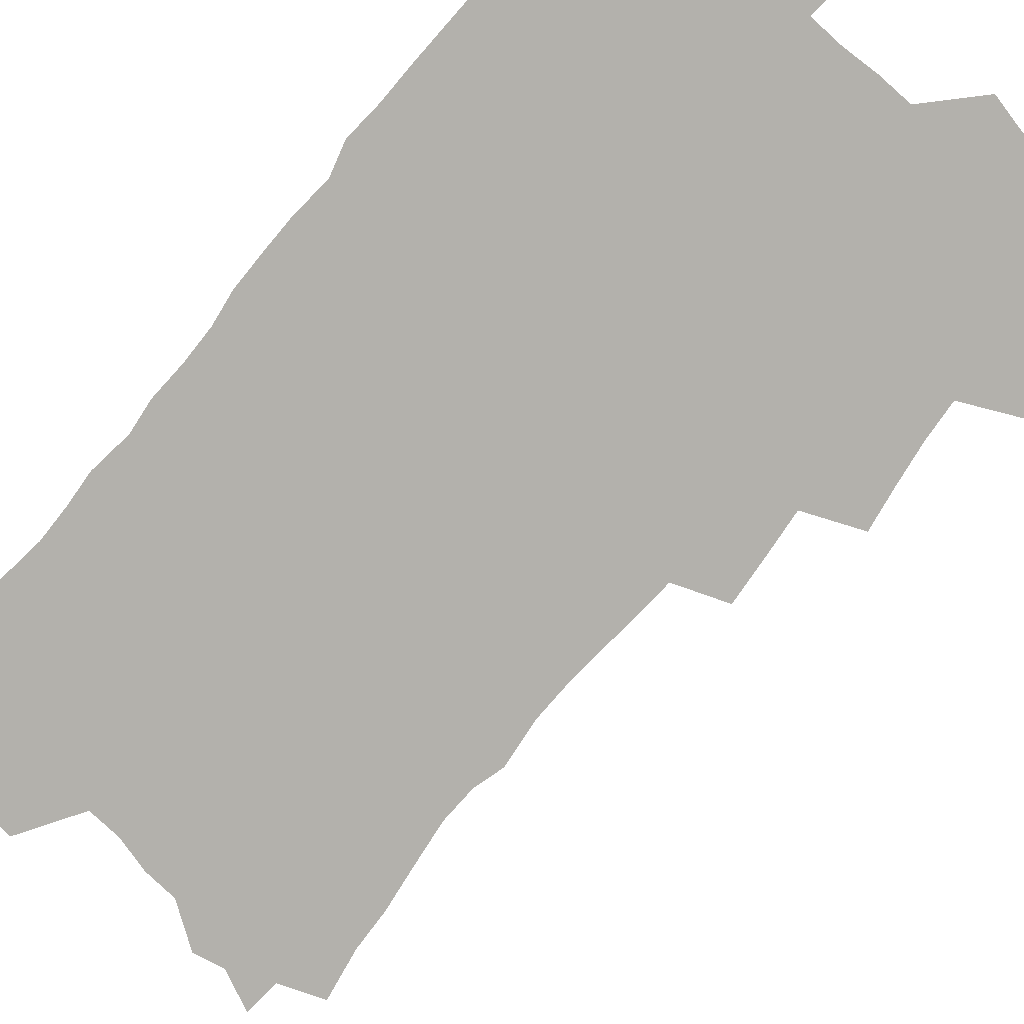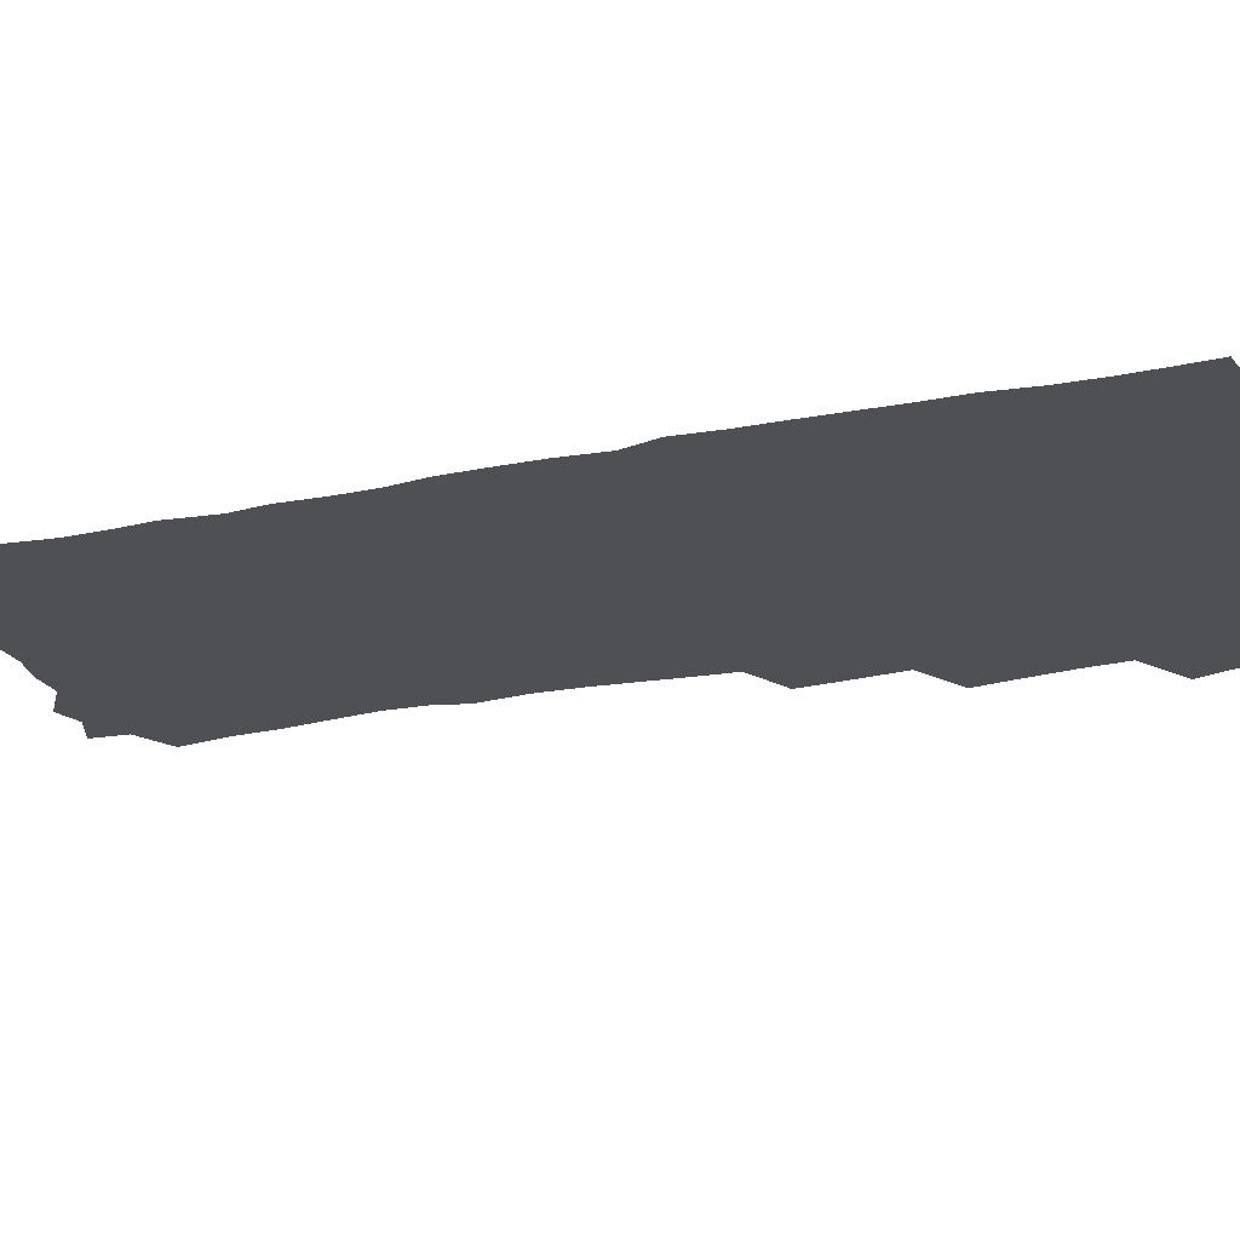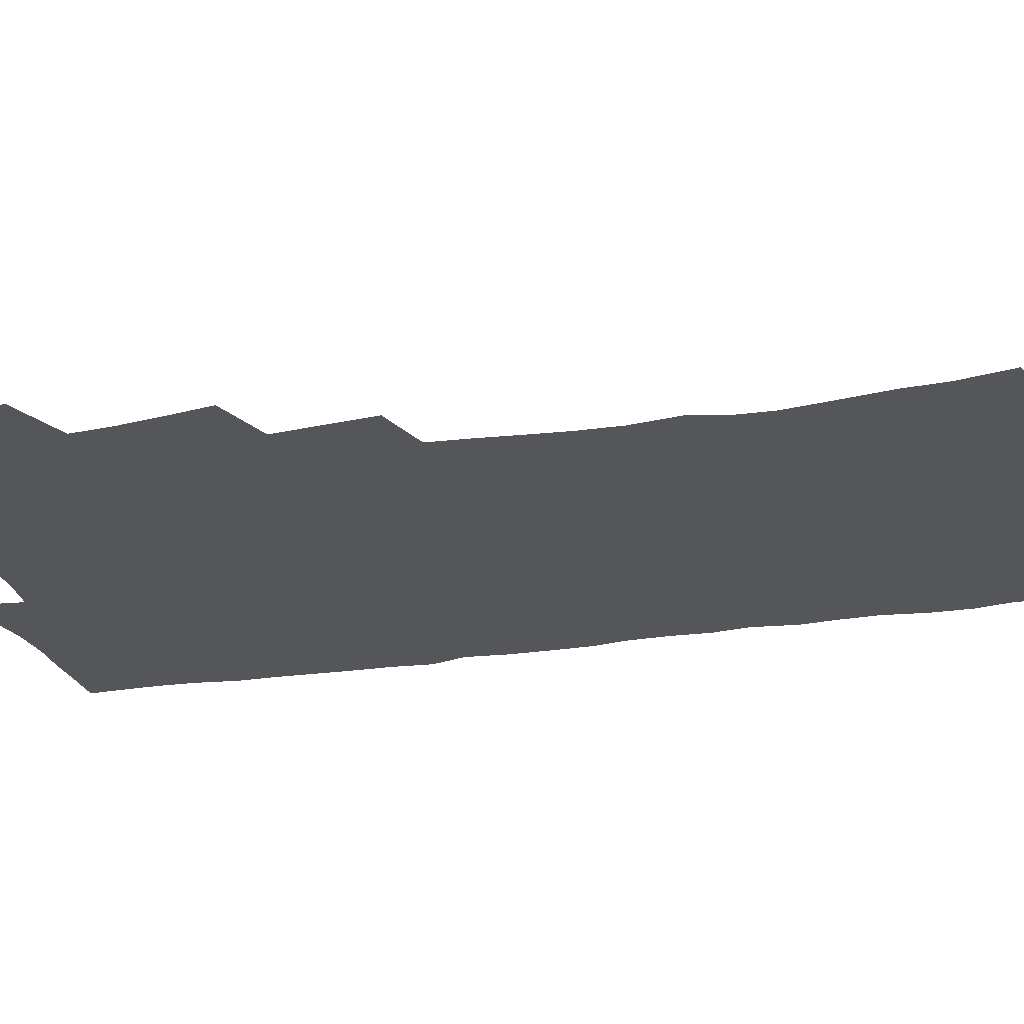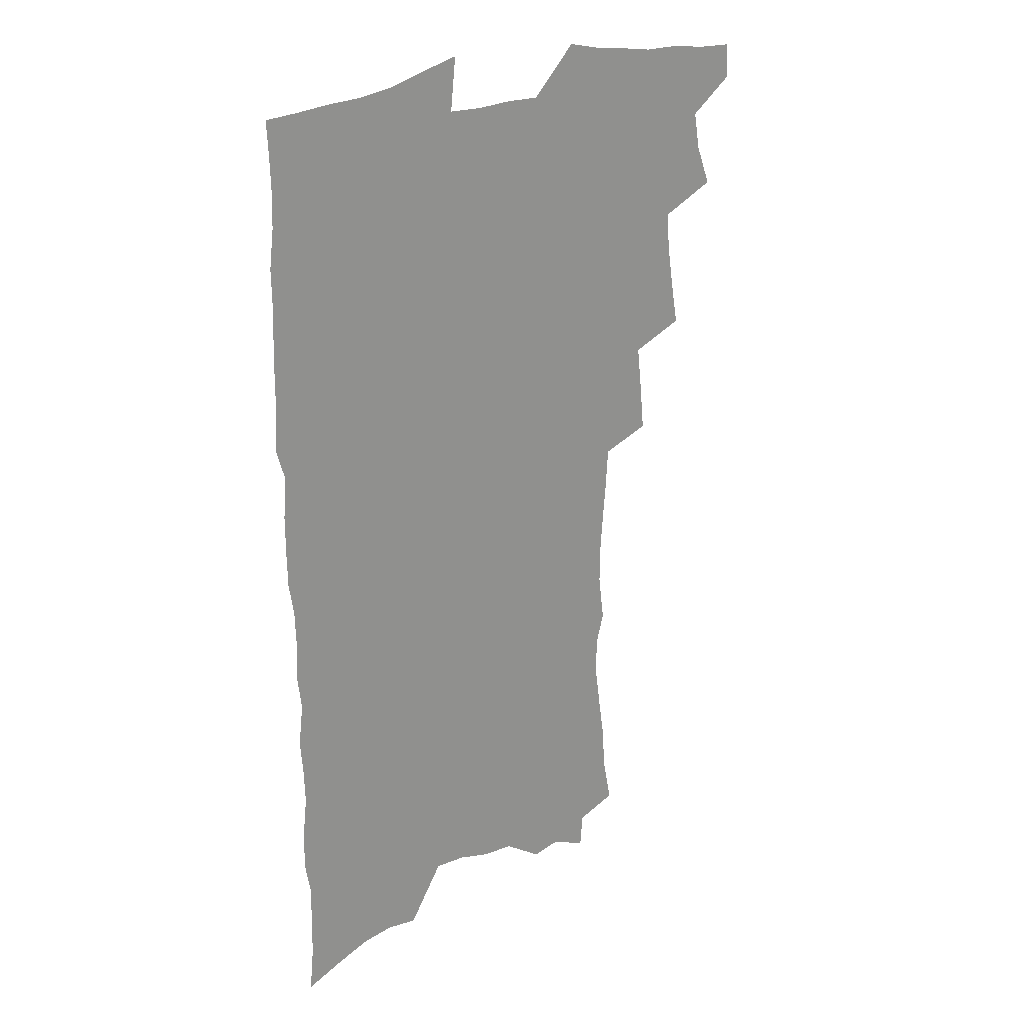
<metadata>
{"format":"obj","ext":"obj","renderer":"f3d","projection":"perspective","resolution":1024,"background":"white","views":[{"elev":-79.1,"azim":140.0,"up":"+Z"},{"elev":-18.9,"azim":112.0,"up":"+Z"},{"elev":-25.8,"azim":-76.4,"up":"+Z"},{"elev":24.1,"azim":142.8,"up":"+Y"}]}
</metadata>
<code>
v 463.8 549.9 0
v 464.3 564.6 0
v 473 502.8 0
v 479.5 519.9 0
v 482.1 535.6 0
v 482.2 550.3 0
v 480.3 565.4 0
v 489.5 439.4 0
v 492.7 457.5 0
v 495.4 474.9 0
v 496.9 491.4 0
v 500.3 507.8 0
v 499.3 522 0
v 498.6 536.6 0
v 497.6 551.2 0
v 495 567.7 0
v 508.2 391 0
v 510.1 410.4 0
v 512.3 429.8 0
v 513.3 446.7 0
v 513.4 462.4 0
v 510.8 476.6 0
v 514.8 493.9 0
v 516 509.1 0
v 515.2 523 0
v 514 537.6 0
v 512.4 552.8 0
v 510.8 567.9 0
v 523.7 193.7 0
v 527.7 214.5 0
v 528.8 231.6 0
v 531.6 250.7 0
v 534.2 269.5 0
v 533.8 285 0
v 530.4 297.7 0
v 533 317.8 0
v 532.8 334.6 0
v 531.6 350.6 0
v 530.2 366.6 0
v 529.2 383.2 0
v 528.3 399.8 0
v 528.6 417 0
v 528.5 432.9 0
v 530 449.8 0
v 531.1 466 0
v 530.7 480.6 0
v 529.9 495.1 0
v 529.9 509.5 0
v 529.8 523.9 0
v 529.3 538.4 0
v 527.2 554.3 0
v 525.2 570.3 0
v 542.2 172.3 0
v 541.2 187.1 0
v 542 204.2 0
v 547.5 227.5 0
v 549.2 245.8 0
v 550.5 263.3 0
v 549.6 278 0
v 549.8 294.5 0
v 548.2 309 0
v 550 328.3 0
v 548.1 342.4 0
v 547.7 358.5 0
v 547.1 374.4 0
v 545.4 389.1 0
v 545 405.1 0
v 546.5 422.8 0
v 546.2 437.6 0
v 545.4 452 0
v 545.7 467.1 0
v 546.3 482.1 0
v 546.5 496.4 0
v 546.4 510.4 0
v 546.1 524.5 0
v 544.3 539.6 0
v 542 555.9 0
v 539.7 572.3 0
v 557.9 179.7 0
v 560.5 198.9 0
v 562.9 219.3 0
v 563.5 236.2 0
v 565.5 255.1 0
v 565.6 271 0
v 564.9 285.9 0
v 564.2 301 0
v 563.4 316.1 0
v 564.2 334.3 0
v 563.3 349 0
v 562.9 364.4 0
v 561.2 378.3 0
v 560.4 393.2 0
v 559.9 408.3 0
v 561.1 425 0
v 560.9 439.8 0
v 560.4 453.9 0
v 561.2 469 0
v 561.4 483.3 0
v 561.6 497.2 0
v 561.9 511 0
v 561.7 524.4 0
v 559.9 539.3 0
v 557.2 556.5 0
v 554.1 575.6 0
v 570.3 177 0
v 576.7 208.2 0
v 578.1 226.9 0
v 578.1 242.6 0
v 578.7 259.3 0
v 578.3 274.3 0
v 578 289.9 0
v 577.2 304.5 0
v 577.4 321.5 0
v 577.2 337.2 0
v 577 353 0
v 576.6 367.9 0
v 576.1 382.6 0
v 575.9 397.9 0
v 575.7 412.7 0
v 574.9 426.5 0
v 574.9 441 0
v 574.7 455.2 0
v 575.8 470.4 0
v 575.2 483.9 0
v 575.8 498 0
v 576.1 511.5 0
v 575.5 525 0
v 574.4 539.5 0
v 572.8 555.4 0
v 587.5 188.6 0
v 590.9 214.2 0
v 592.2 233.2 0
v 591.5 246.7 0
v 591.5 262.4 0
v 591.3 278.1 0
v 590.6 292.2 0
v 590.3 307.9 0
v 590.1 323.7 0
v 589.8 338.9 0
v 589.9 355.6 0
v 589.6 369.1 0
v 589.7 385.2 0
v 589.5 399.8 0
v 589.2 414.1 0
v 589.6 429.2 0
v 588.6 442.3 0
v 589.3 457.3 0
v 589.5 471.2 0
v 589.3 484.7 0
v 589.4 498.3 0
v 589.6 511.8 0
v 589.2 525.6 0
v 588.5 540.3 0
v 587.4 555.8 0
v 601.4 189.6 0
v 603.7 215.7 0
v 604.2 232.8 0
v 603.8 247 0
v 603.9 263.9 0
v 603.8 280.2 0
v 603.5 295.4 0
v 603.3 311.1 0
v 603.2 326.8 0
v 602.7 341.1 0
v 602.6 354.5 0
v 602.5 370.7 0
v 602.7 386.1 0
v 602.6 401 0
v 602.5 414.8 0
v 602.7 430.3 0
v 602.4 443.4 0
v 603 458.4 0
v 602.9 471.6 0
v 602.8 484.9 0
v 602.8 498.1 0
v 603.3 511.9 0
v 603.3 525.7 0
v 603.2 539.7 0
v 602.5 555.1 0
v 615.8 193.4 0
v 616.4 214.8 0
v 616.6 234.1 0
v 616.5 249.4 0
v 616.3 264.7 0
v 616.2 281.6 0
v 615.9 295.8 0
v 615.8 311.5 0
v 615.6 326.6 0
v 615.4 341.9 0
v 615.2 356.2 0
v 615.2 371.8 0
v 615.8 384.9 0
v 615.6 400.4 0
v 615.7 414.5 0
v 615.7 430.1 0
v 615.8 444.2 0
v 616.1 458.3 0
v 616.3 471.7 0
v 616.7 485.2 0
v 617.3 498.6 0
v 617 512.1 0
v 617.3 525.5 0
v 617.4 539.2 0
v 616.9 555.6 0
v 614.5 578 0
v 629.7 194.2 0
v 629.3 215.7 0
v 629.1 233.1 0
v 628.8 250.2 0
v 628.7 264.9 0
v 628.5 281.8 0
v 628.3 296.5 0
v 628.2 312.2 0
v 628.1 326.8 0
v 628 342.7 0
v 627.9 357.4 0
v 628.4 369.8 0
v 628.5 386.8 0
v 628.5 401.3 0
v 628.9 414.6 0
v 628.9 429.7 0
v 629 443.8 0
v 629 458.1 0
v 629.6 471.2 0
v 630.5 484.2 0
v 630.5 498.8 0
v 630.8 511.9 0
v 631.2 525.1 0
v 631.4 539.3 0
v 631.7 553.6 0
v 630.2 574 0
v 644.8 169.4 0
v 643 194.2 0
v 642.4 213.4 0
v 641.8 231.5 0
v 641.7 247.6 0
v 641 265.8 0
v 640.7 281.4 0
v 640.7 296 0
v 641.3 309.4 0
v 640.3 328.4 0
v 640.8 341.4 0
v 640.5 357.1 0
v 641 370.9 0
v 641.4 385.2 0
v 641.3 399.8 0
v 642.5 412.7 0
v 641.9 429.3 0
v 642.5 442.6 0
v 642.7 456.7 0
v 643.2 470.2 0
v 643.8 483.9 0
v 644.1 498 0
v 644.8 511.4 0
v 645 525 0
v 645.5 539 0
v 645.9 553.3 0
v 646.3 569.5 0
v 658.2 171.2 0
v 656.9 190.8 0
v 655.7 210.7 0
v 654.7 229.4 0
v 654.6 245.5 0
v 653.7 263.1 0
v 653.8 278.3 0
v 653 295 0
v 653.9 308.3 0
v 653.3 325.2 0
v 653.3 340.3 0
v 653.5 354.9 0
v 654.4 368.3 0
v 654.4 383.6 0
v 656.1 396.6 0
v 655.4 413.1 0
v 655.5 427.5 0
v 656.1 441.2 0
v 656.6 455 0
v 656.7 469.2 0
v 657.5 482.5 0
v 656.9 498.3 0
v 658.2 510.9 0
v 659.1 524.5 0
v 659.6 538.3 0
v 660.3 552.9 0
v 661.3 567.3 0
v 671.9 169.4 0
v 670.9 187.6 0
v 670.1 205.5 0
v 669.2 223.7 0
v 668.2 241.6 0
v 668.8 256.6 0
v 667.6 274.1 0
v 667.4 289.9 0
v 667.4 305.1 0
v 666.8 321.3 0
v 668.9 334.1 0
v 667.4 351.4 0
v 667.3 366.6 0
v 668.3 380.5 0
v 669.7 394.3 0
v 669.6 409.9 0
v 670.8 423.8 0
v 670.4 438.9 0
v 670.3 453.6 0
v 670.9 467.6 0
v 671.4 481.7 0
v 671.1 496.3 0
v 673.2 509.6 0
v 672.8 524.2 0
v 673.3 537.5 0
v 674.8 552 0
v 675.8 566.8 0
v 687 163.8 0
v 686.6 180.8 0
v 684.4 201.1 0
v 683.5 218.7 0
v 683.9 234.4 0
v 683 251.6 0
v 682.9 267.5 0
v 683.2 282.8 0
v 682.2 299.7 0
v 681 316.4 0
v 682.3 330.6 0
v 683 345.4 0
v 682.5 361.2 0
v 685.3 374.3 0
v 684 391.1 0
v 685.4 405.3 0
v 685.5 420.6 0
v 684.7 436.4 0
v 684.7 451.1 0
v 686.3 464.9 0
v 687 479.3 0
v 688.3 493.5 0
v 687.2 508.9 0
v 688 522.9 0
v 688.6 537 0
v 688.9 551.1 0
v 690.1 565.5 0
v 703 157.1 0
v 701.2 176.5 0
v 700.9 193.2 0
v 700.7 209.7 0
v 703 223.4 0
v 703 239.5 0
v 701 257.6 0
v 701.5 272.8 0
v 702.7 287.5 0
v 700.7 305.5 0
v 702.5 319.6 0
v 701.8 336 0
v 702.3 351.5 0
v 704.5 365.5 0
v 704.8 381.3 0
v 704.8 397.2 0
v 703.4 414.3 0
v 707.4 427.9 0
v 706.2 444.1 0
v 706.2 459.4 0
v 705.9 474.8 0
v 705.4 490.2 0
v 705.6 505.2 0
v 703.7 521.4 0
v 703.3 536.3 0
v 703.7 550.5 0
v 704.5 564.6 0
v 706 586 0
f 5 6 1
f 1 6 2
f 6 7 2
f 11 12 3
f 3 12 4
f 12 13 4
f 4 13 5
f 13 14 5
f 5 14 6
f 14 15 6
f 6 15 7
f 15 16 7
f 19 20 8
f 8 20 9
f 20 21 9
f 9 21 10
f 21 22 10
f 10 22 11
f 22 23 11
f 11 23 12
f 23 24 12
f 12 24 13
f 24 25 13
f 13 25 14
f 25 26 14
f 14 26 15
f 26 27 15
f 15 27 16
f 27 28 16
f 40 41 17
f 17 41 18
f 41 42 18
f 18 42 19
f 42 43 19
f 19 43 20
f 43 44 20
f 20 44 21
f 44 45 21
f 21 45 22
f 45 46 22
f 22 46 23
f 46 47 23
f 23 47 24
f 47 48 24
f 24 48 25
f 48 49 25
f 25 49 26
f 49 50 26
f 26 50 27
f 50 51 27
f 27 51 28
f 51 52 28
f 54 55 29
f 29 55 30
f 55 56 30
f 30 56 31
f 56 57 31
f 31 57 32
f 57 58 32
f 32 58 33
f 58 59 33
f 33 59 34
f 59 60 34
f 34 60 35
f 60 61 35
f 35 61 36
f 61 62 36
f 36 62 37
f 62 63 37
f 37 63 38
f 63 64 38
f 38 64 39
f 64 65 39
f 39 65 40
f 65 66 40
f 40 66 41
f 66 67 41
f 41 67 42
f 67 68 42
f 42 68 43
f 68 69 43
f 43 69 44
f 69 70 44
f 44 70 45
f 70 71 45
f 45 71 46
f 71 72 46
f 46 72 47
f 72 73 47
f 47 73 48
f 73 74 48
f 48 74 49
f 74 75 49
f 49 75 50
f 75 76 50
f 50 76 51
f 76 77 51
f 51 77 52
f 77 78 52
f 53 79 54
f 79 80 54
f 54 80 55
f 80 81 55
f 55 81 56
f 81 82 56
f 56 82 57
f 82 83 57
f 57 83 58
f 83 84 58
f 58 84 59
f 84 85 59
f 59 85 60
f 85 86 60
f 60 86 61
f 86 87 61
f 61 87 62
f 87 88 62
f 62 88 63
f 88 89 63
f 63 89 64
f 89 90 64
f 64 90 65
f 90 91 65
f 65 91 66
f 91 92 66
f 66 92 67
f 92 93 67
f 67 93 68
f 93 94 68
f 68 94 69
f 94 95 69
f 69 95 70
f 95 96 70
f 70 96 71
f 96 97 71
f 71 97 72
f 97 98 72
f 72 98 73
f 98 99 73
f 73 99 74
f 99 100 74
f 74 100 75
f 100 101 75
f 75 101 76
f 101 102 76
f 76 102 77
f 102 103 77
f 77 103 78
f 103 104 78
f 79 105 80
f 105 106 80
f 80 106 81
f 106 107 81
f 81 107 82
f 107 108 82
f 82 108 83
f 108 109 83
f 83 109 84
f 109 110 84
f 84 110 85
f 110 111 85
f 85 111 86
f 111 112 86
f 86 112 87
f 112 113 87
f 87 113 88
f 113 114 88
f 88 114 89
f 114 115 89
f 89 115 90
f 115 116 90
f 90 116 91
f 116 117 91
f 91 117 92
f 117 118 92
f 92 118 93
f 118 119 93
f 93 119 94
f 119 120 94
f 94 120 95
f 120 121 95
f 95 121 96
f 121 122 96
f 96 122 97
f 122 123 97
f 97 123 98
f 123 124 98
f 98 124 99
f 124 125 99
f 99 125 100
f 125 126 100
f 100 126 101
f 126 127 101
f 101 127 102
f 127 128 102
f 102 128 103
f 128 129 103
f 103 129 104
f 105 130 106
f 130 131 106
f 106 131 107
f 131 132 107
f 107 132 108
f 132 133 108
f 108 133 109
f 133 134 109
f 109 134 110
f 134 135 110
f 110 135 111
f 135 136 111
f 111 136 112
f 136 137 112
f 112 137 113
f 137 138 113
f 113 138 114
f 138 139 114
f 114 139 115
f 139 140 115
f 115 140 116
f 140 141 116
f 116 141 117
f 141 142 117
f 117 142 118
f 142 143 118
f 118 143 119
f 143 144 119
f 119 144 120
f 144 145 120
f 120 145 121
f 145 146 121
f 121 146 122
f 146 147 122
f 122 147 123
f 147 148 123
f 123 148 124
f 148 149 124
f 124 149 125
f 149 150 125
f 125 150 126
f 150 151 126
f 126 151 127
f 151 152 127
f 127 152 128
f 152 153 128
f 128 153 129
f 153 154 129
f 130 155 131
f 155 156 131
f 131 156 132
f 156 157 132
f 132 157 133
f 157 158 133
f 133 158 134
f 158 159 134
f 134 159 135
f 159 160 135
f 135 160 136
f 160 161 136
f 136 161 137
f 161 162 137
f 137 162 138
f 162 163 138
f 138 163 139
f 163 164 139
f 139 164 140
f 164 165 140
f 140 165 141
f 165 166 141
f 141 166 142
f 166 167 142
f 142 167 143
f 167 168 143
f 143 168 144
f 168 169 144
f 144 169 145
f 169 170 145
f 145 170 146
f 170 171 146
f 146 171 147
f 171 172 147
f 147 172 148
f 172 173 148
f 148 173 149
f 173 174 149
f 149 174 150
f 174 175 150
f 150 175 151
f 175 176 151
f 151 176 152
f 176 177 152
f 152 177 153
f 177 178 153
f 153 178 154
f 178 179 154
f 155 180 156
f 180 181 156
f 156 181 157
f 181 182 157
f 157 182 158
f 182 183 158
f 158 183 159
f 183 184 159
f 159 184 160
f 184 185 160
f 160 185 161
f 185 186 161
f 161 186 162
f 186 187 162
f 162 187 163
f 187 188 163
f 163 188 164
f 188 189 164
f 164 189 165
f 189 190 165
f 165 190 166
f 190 191 166
f 166 191 167
f 191 192 167
f 167 192 168
f 192 193 168
f 168 193 169
f 193 194 169
f 169 194 170
f 194 195 170
f 170 195 171
f 195 196 171
f 171 196 172
f 196 197 172
f 172 197 173
f 197 198 173
f 173 198 174
f 198 199 174
f 174 199 175
f 199 200 175
f 175 200 176
f 200 201 176
f 176 201 177
f 201 202 177
f 177 202 178
f 202 203 178
f 178 203 179
f 203 204 179
f 180 206 181
f 206 207 181
f 181 207 182
f 207 208 182
f 182 208 183
f 208 209 183
f 183 209 184
f 209 210 184
f 184 210 185
f 210 211 185
f 185 211 186
f 211 212 186
f 186 212 187
f 212 213 187
f 187 213 188
f 213 214 188
f 188 214 189
f 214 215 189
f 189 215 190
f 215 216 190
f 190 216 191
f 216 217 191
f 191 217 192
f 217 218 192
f 192 218 193
f 218 219 193
f 193 219 194
f 219 220 194
f 194 220 195
f 220 221 195
f 195 221 196
f 221 222 196
f 196 222 197
f 222 223 197
f 197 223 198
f 223 224 198
f 198 224 199
f 224 225 199
f 199 225 200
f 225 226 200
f 200 226 201
f 226 227 201
f 201 227 202
f 227 228 202
f 202 228 203
f 228 229 203
f 203 229 204
f 229 230 204
f 204 230 205
f 230 231 205
f 232 233 206
f 206 233 207
f 233 234 207
f 207 234 208
f 234 235 208
f 208 235 209
f 235 236 209
f 209 236 210
f 236 237 210
f 210 237 211
f 237 238 211
f 211 238 212
f 238 239 212
f 212 239 213
f 239 240 213
f 213 240 214
f 240 241 214
f 214 241 215
f 241 242 215
f 215 242 216
f 242 243 216
f 216 243 217
f 243 244 217
f 217 244 218
f 244 245 218
f 218 245 219
f 245 246 219
f 219 246 220
f 246 247 220
f 220 247 221
f 247 248 221
f 221 248 222
f 248 249 222
f 222 249 223
f 249 250 223
f 223 250 224
f 250 251 224
f 224 251 225
f 251 252 225
f 225 252 226
f 252 253 226
f 226 253 227
f 253 254 227
f 227 254 228
f 254 255 228
f 228 255 229
f 255 256 229
f 229 256 230
f 256 257 230
f 230 257 231
f 257 258 231
f 232 259 233
f 259 260 233
f 233 260 234
f 260 261 234
f 234 261 235
f 261 262 235
f 235 262 236
f 262 263 236
f 236 263 237
f 263 264 237
f 237 264 238
f 264 265 238
f 238 265 239
f 265 266 239
f 239 266 240
f 266 267 240
f 240 267 241
f 267 268 241
f 241 268 242
f 268 269 242
f 242 269 243
f 269 270 243
f 243 270 244
f 270 271 244
f 244 271 245
f 271 272 245
f 245 272 246
f 272 273 246
f 246 273 247
f 273 274 247
f 247 274 248
f 274 275 248
f 248 275 249
f 275 276 249
f 249 276 250
f 276 277 250
f 250 277 251
f 277 278 251
f 251 278 252
f 278 279 252
f 252 279 253
f 279 280 253
f 253 280 254
f 280 281 254
f 254 281 255
f 281 282 255
f 255 282 256
f 282 283 256
f 256 283 257
f 283 284 257
f 257 284 258
f 284 285 258
f 259 286 260
f 286 287 260
f 260 287 261
f 287 288 261
f 261 288 262
f 288 289 262
f 262 289 263
f 289 290 263
f 263 290 264
f 290 291 264
f 264 291 265
f 291 292 265
f 265 292 266
f 292 293 266
f 266 293 267
f 293 294 267
f 267 294 268
f 294 295 268
f 268 295 269
f 295 296 269
f 269 296 270
f 296 297 270
f 270 297 271
f 297 298 271
f 271 298 272
f 298 299 272
f 272 299 273
f 299 300 273
f 273 300 274
f 300 301 274
f 274 301 275
f 301 302 275
f 275 302 276
f 302 303 276
f 276 303 277
f 303 304 277
f 277 304 278
f 304 305 278
f 278 305 279
f 305 306 279
f 279 306 280
f 306 307 280
f 280 307 281
f 307 308 281
f 281 308 282
f 308 309 282
f 282 309 283
f 309 310 283
f 283 310 284
f 310 311 284
f 284 311 285
f 311 312 285
f 286 313 287
f 313 314 287
f 287 314 288
f 314 315 288
f 288 315 289
f 315 316 289
f 289 316 290
f 316 317 290
f 290 317 291
f 317 318 291
f 291 318 292
f 318 319 292
f 292 319 293
f 319 320 293
f 293 320 294
f 320 321 294
f 294 321 295
f 321 322 295
f 295 322 296
f 322 323 296
f 296 323 297
f 323 324 297
f 297 324 298
f 324 325 298
f 298 325 299
f 325 326 299
f 299 326 300
f 326 327 300
f 300 327 301
f 327 328 301
f 301 328 302
f 328 329 302
f 302 329 303
f 329 330 303
f 303 330 304
f 330 331 304
f 304 331 305
f 331 332 305
f 305 332 306
f 332 333 306
f 306 333 307
f 333 334 307
f 307 334 308
f 334 335 308
f 308 335 309
f 335 336 309
f 309 336 310
f 336 337 310
f 310 337 311
f 337 338 311
f 311 338 312
f 338 339 312
f 313 340 314
f 340 341 314
f 314 341 315
f 341 342 315
f 315 342 316
f 342 343 316
f 316 343 317
f 343 344 317
f 317 344 318
f 344 345 318
f 318 345 319
f 345 346 319
f 319 346 320
f 346 347 320
f 320 347 321
f 347 348 321
f 321 348 322
f 348 349 322
f 322 349 323
f 349 350 323
f 323 350 324
f 350 351 324
f 324 351 325
f 351 352 325
f 325 352 326
f 352 353 326
f 326 353 327
f 353 354 327
f 327 354 328
f 354 355 328
f 328 355 329
f 355 356 329
f 329 356 330
f 356 357 330
f 330 357 331
f 357 358 331
f 331 358 332
f 358 359 332
f 332 359 333
f 359 360 333
f 333 360 334
f 360 361 334
f 334 361 335
f 361 362 335
f 335 362 336
f 362 363 336
f 336 363 337
f 363 364 337
f 337 364 338
f 364 365 338
f 338 365 339
f 365 366 339

</code>
